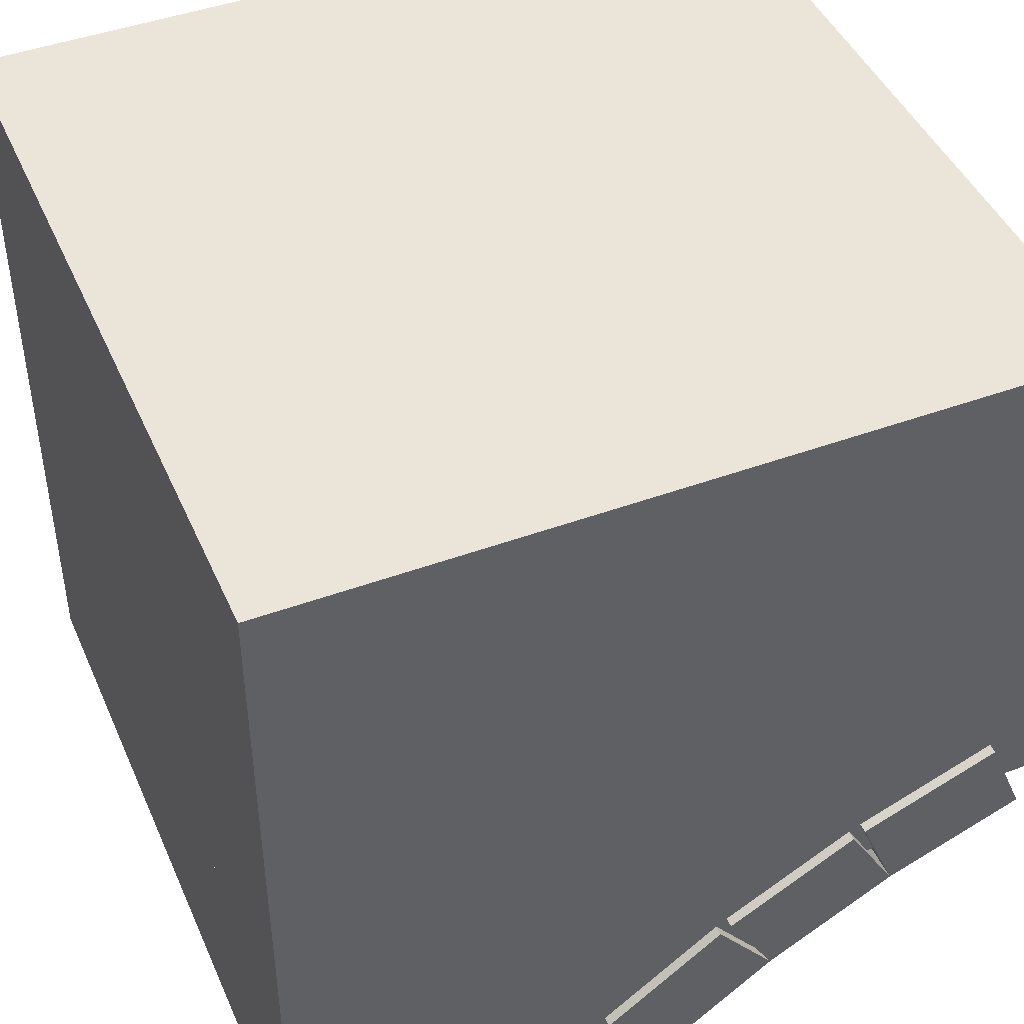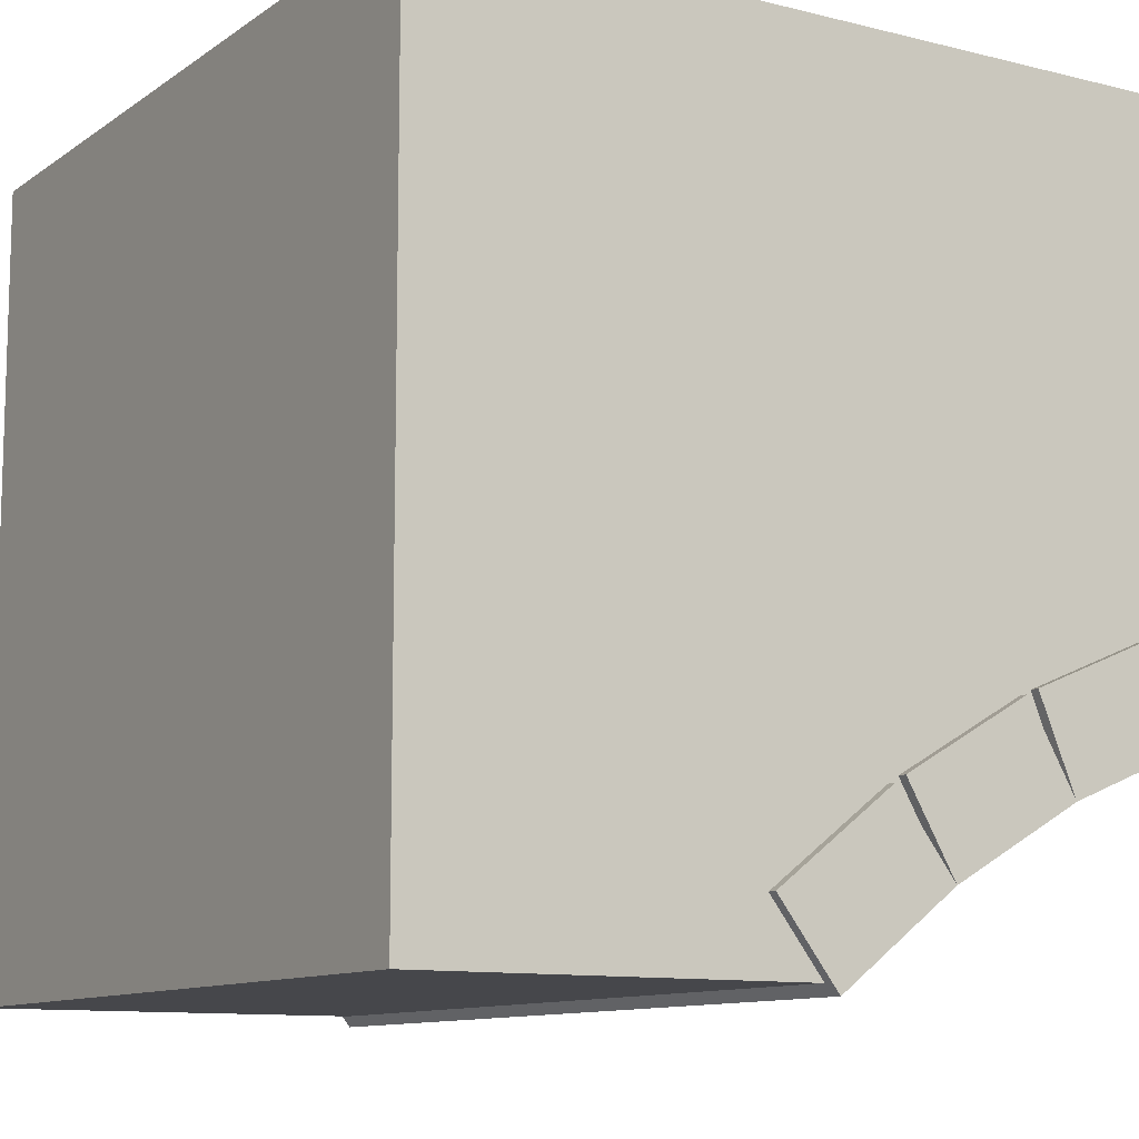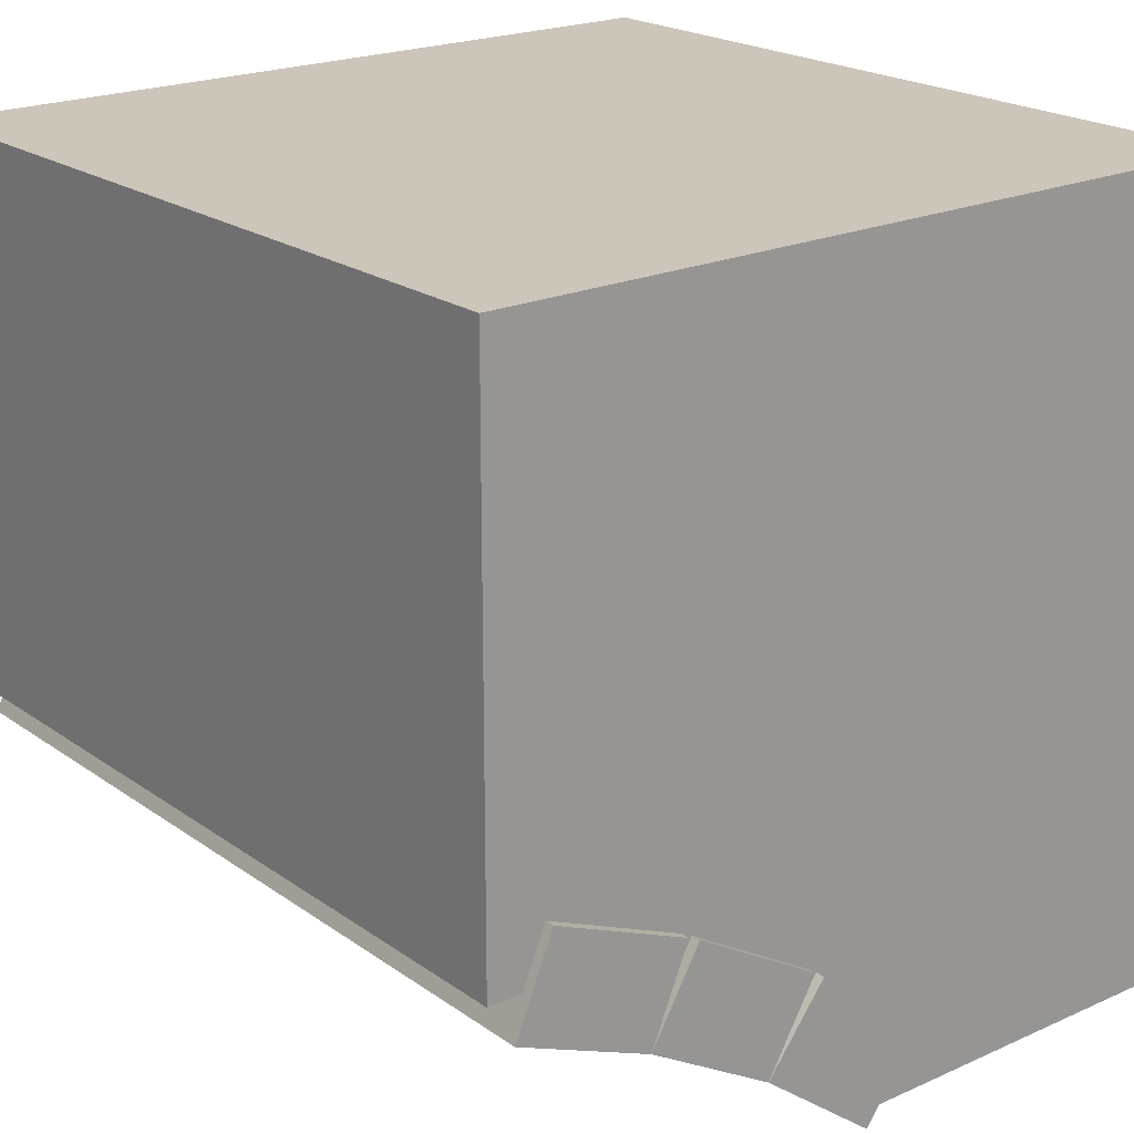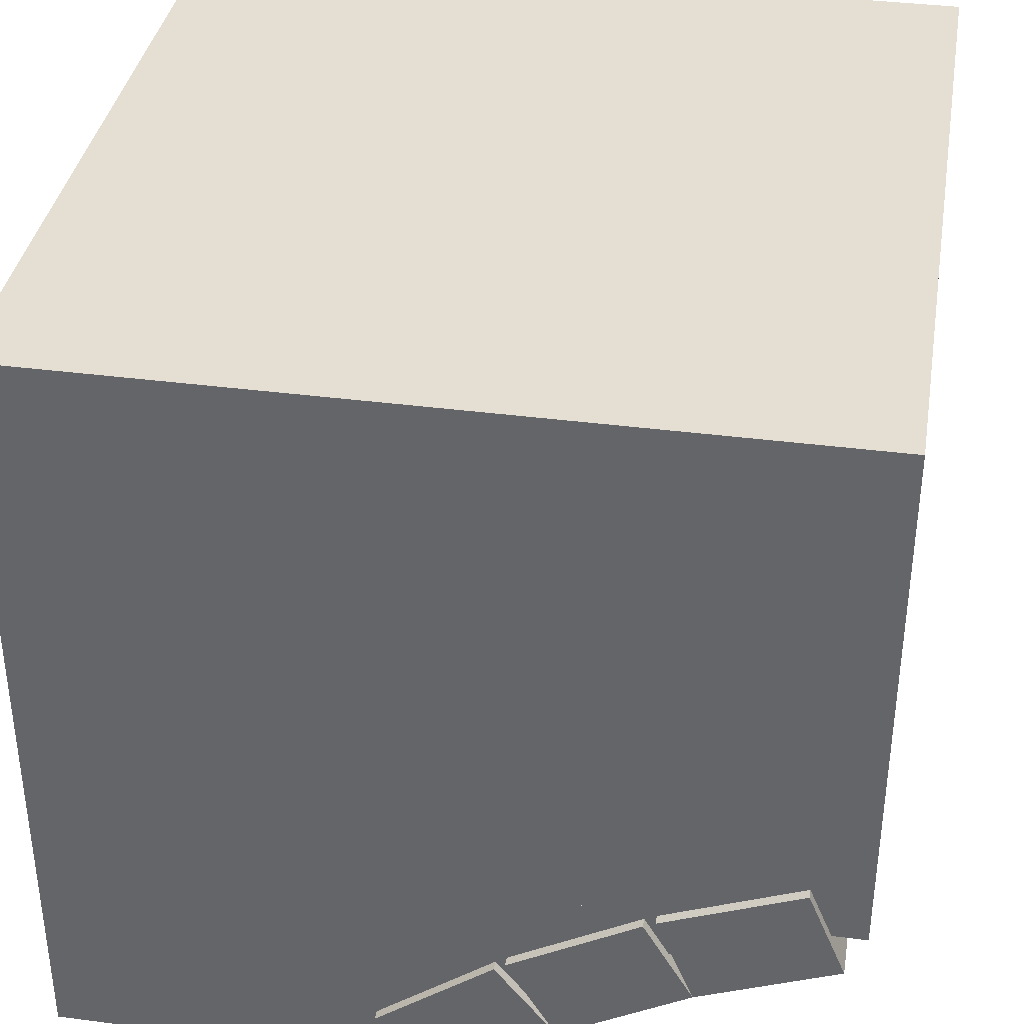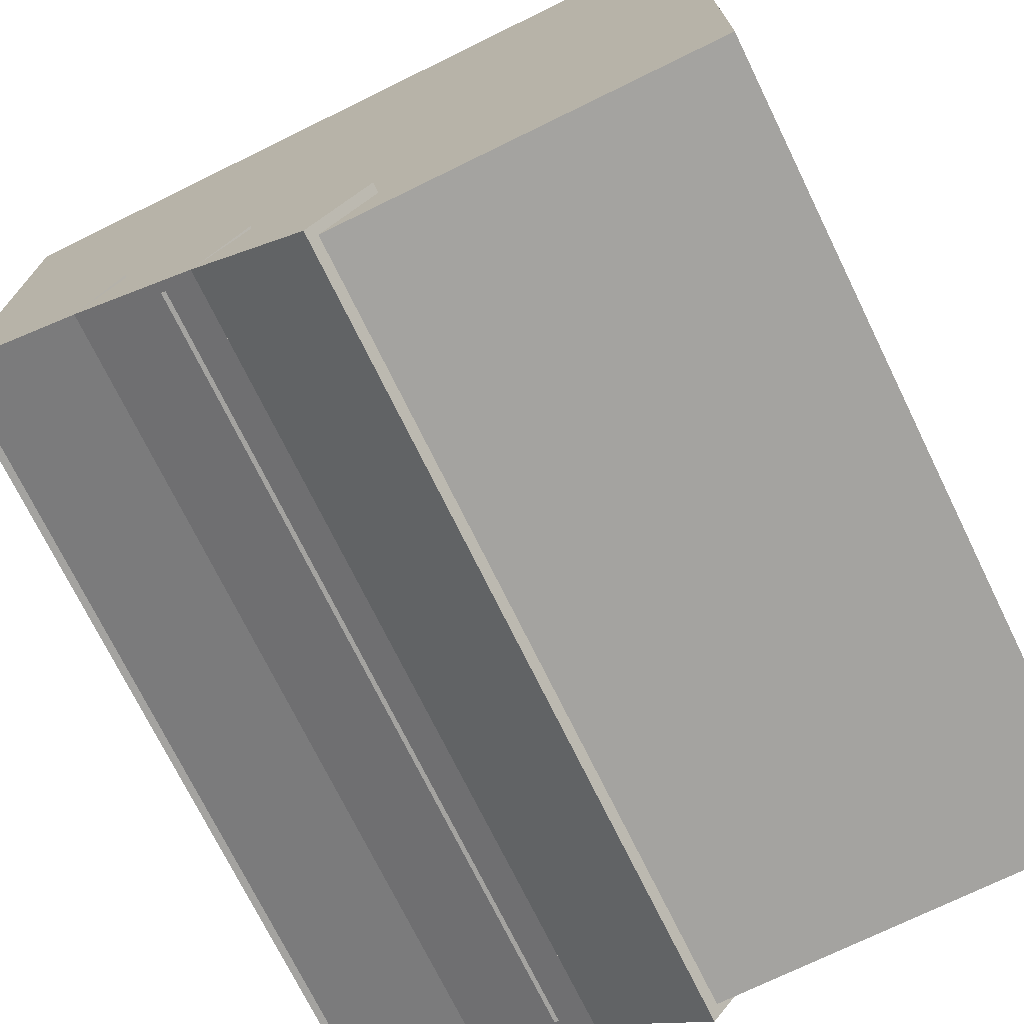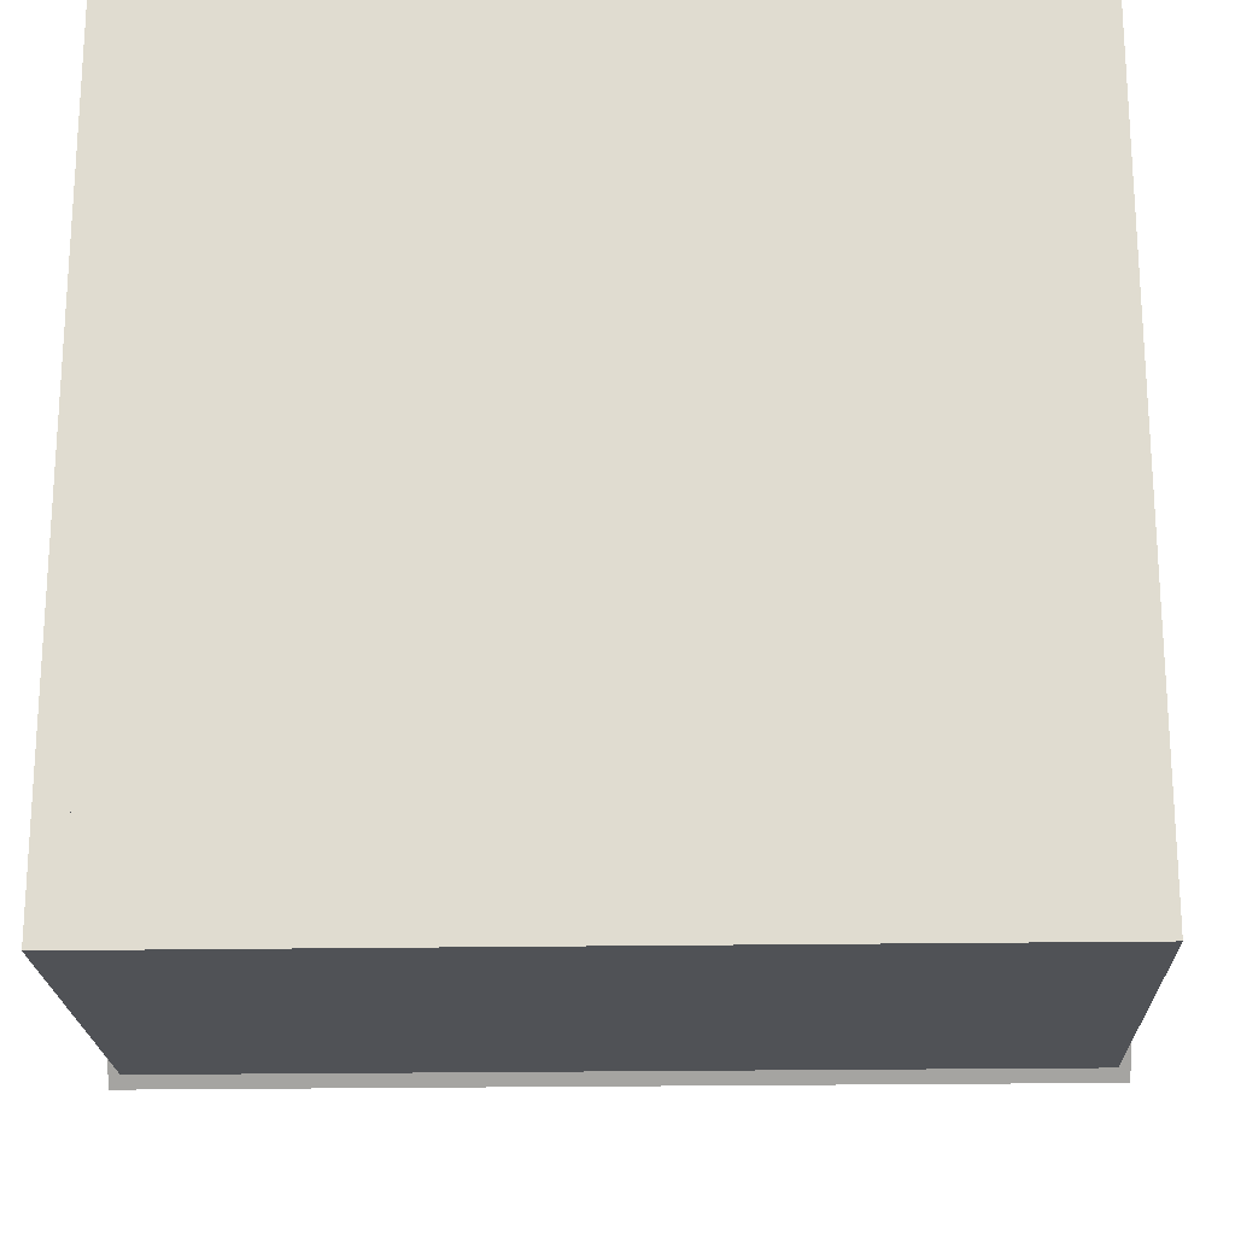
<metadata>
{"format":"obj","ext":"obj","renderer":"f3d","projection":"perspective","resolution":1024,"background":"white","views":[{"elev":45.2,"azim":157.1,"up":"+Y"},{"elev":-10.8,"azim":148.1,"up":"+Y"},{"elev":21.0,"azim":-38.8,"up":"+Y"},{"elev":37.1,"azim":-170.4,"up":"+Y"},{"elev":-72.9,"azim":26.1,"up":"+Y"},{"elev":-20.9,"azim":91.8,"up":"+Y"}]}
</metadata>
<code>
o cube
v 1 0.25 1
v 1 0.25 0
v 1 0.1875 1
v 1 0.1875 0
v 0.25 0.25 1
v 0.25 0.25 0
v 0.25 0.1875 1
v 0.25 0.1875 0
v 0.2594 0.3031 1.012
v 0.2594 0.3031 -0.0125
v 0.4218 0.2094 1.012
v 0.4218 0.2094 -0.0125
v 0.1969 0.1949 1.012
v 0.1969 0.1949 -0.0125
v 0.3593 0.1011 1.012
v 0.3593 0.1011 -0.0125
v 1 1 1
v 1 1 0
v 1 0.3125 1
v 1 0.3125 0
v 0 1 1
v 0 1 0
v 0 0.3125 1
v 0 0.3125 0
v 1 0.3125 1
v 1 0.3125 0
v 1 0.25 1
v 1 0.25 0
v 0.1875 0.3125 1
v 0.1875 0.3125 0
v 0.1875 0.25 1
v 0.1875 0.25 0
v 1 0.1875 1
v 1 0.1875 0
v 1 0.125 1
v 1 0.125 0
v 0.3125 0.1875 1
v 0.3125 0.1875 0
v 0.3125 0.125 1
v 0.3125 0.125 0
v 1 0.125 1
v 1 0.125 0
v 1 0.0625 1
v 1 0.0625 0
v 0.4375 0.125 1
v 0.4375 0.125 0
v 0.4375 0.0625 1
v 0.4375 0.0625 0
v 1 0.0625 1
v 1 0.0625 0
v 1 0 1
v 1 0 0
v 0.5 0.0625 1
v 0.5 0.0625 0
v 0.5 0 1
v 0.5 0 0
v 0.07152 0.3821 1.012
v 0.07152 0.3821 -0.0125
v 0.2448 0.3104 1.012
v 0.2448 0.3104 -0.0125
v 0.02369 0.2666 1.012
v 0.02369 0.2666 -0.0125
v 0.1969 0.1949 1.012
v 0.1969 0.1949 -0.0125
v 0.4354 0.2003 1.012
v 0.4354 0.2003 -0.0125
v 0.5841 0.08616 1.012
v 0.5841 0.08616 -0.0125
v 0.3593 0.1011 1.012
v 0.3593 0.1011 -0.0125
v 0.5081 -0.01301 1.012
v 0.5081 -0.01301 -0.0125
f 4 2 1 3
f 7 5 6 8
f 1 2 6 5
f 4 3 7 8
f 3 1 5 7
f 8 6 2 4
f 12 10 9 11
f 15 13 14 16
f 9 10 14 13
f 12 11 15 16
f 11 9 13 15
f 16 14 10 12
f 20 18 17 19
f 23 21 22 24
f 17 18 22 21
f 20 19 23 24
f 19 17 21 23
f 24 22 18 20
f 28 26 25 27
f 31 29 30 32
f 25 26 30 29
f 28 27 31 32
f 27 25 29 31
f 32 30 26 28
f 36 34 33 35
f 39 37 38 40
f 33 34 38 37
f 36 35 39 40
f 35 33 37 39
f 40 38 34 36
f 44 42 41 43
f 47 45 46 48
f 41 42 46 45
f 44 43 47 48
f 43 41 45 47
f 48 46 42 44
f 52 50 49 51
f 55 53 54 56
f 49 50 54 53
f 52 51 55 56
f 51 49 53 55
f 56 54 50 52
f 60 58 57 59
f 63 61 62 64
f 57 58 62 61
f 60 59 63 64
f 59 57 61 63
f 64 62 58 60
f 68 66 65 67
f 71 69 70 72
f 65 66 70 69
f 68 67 71 72
f 67 65 69 71
f 72 70 66 68

</code>
